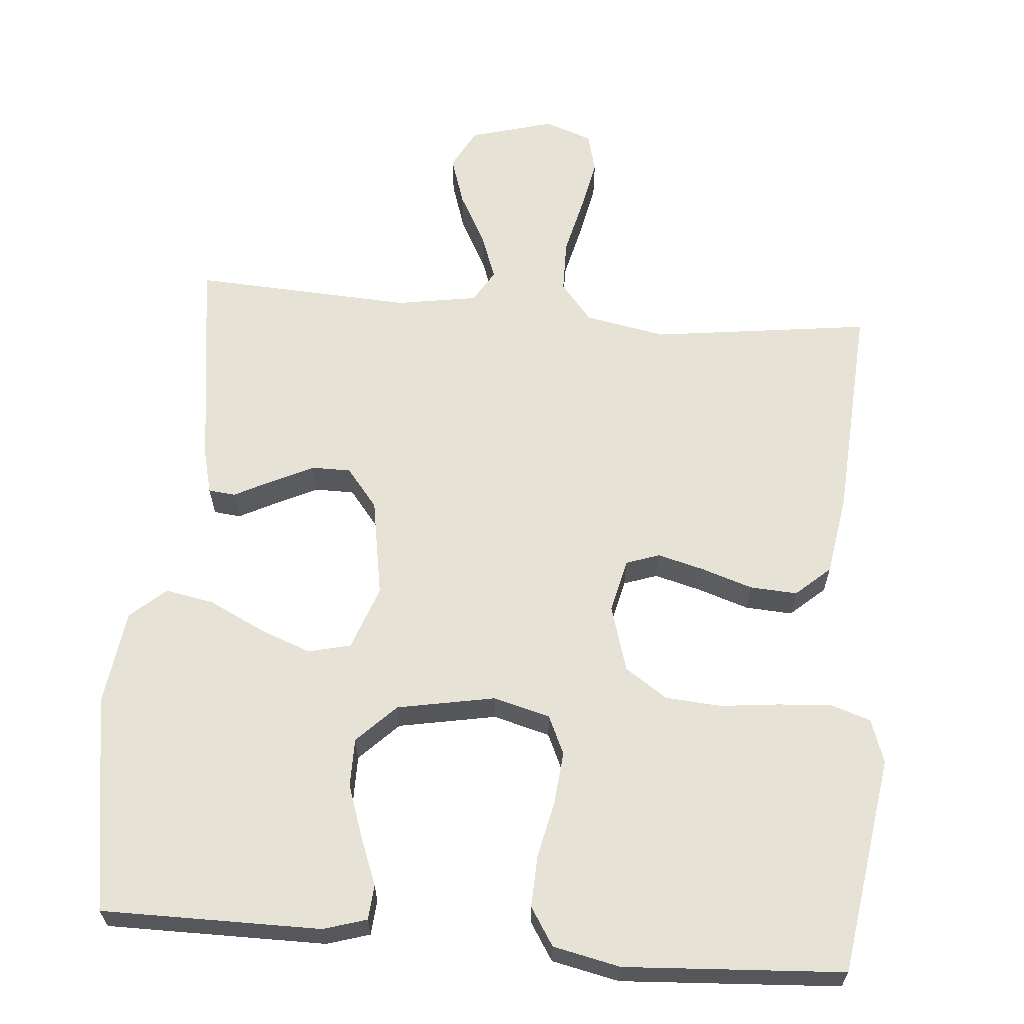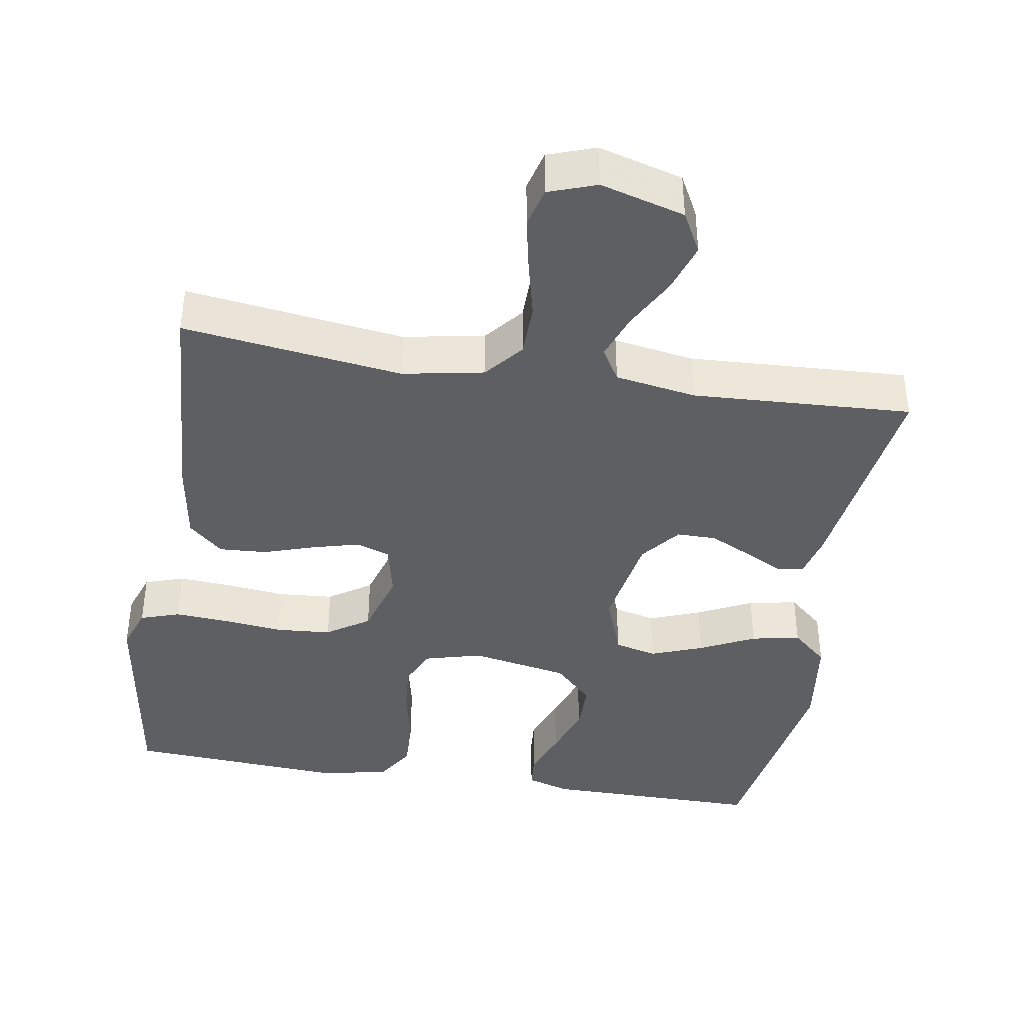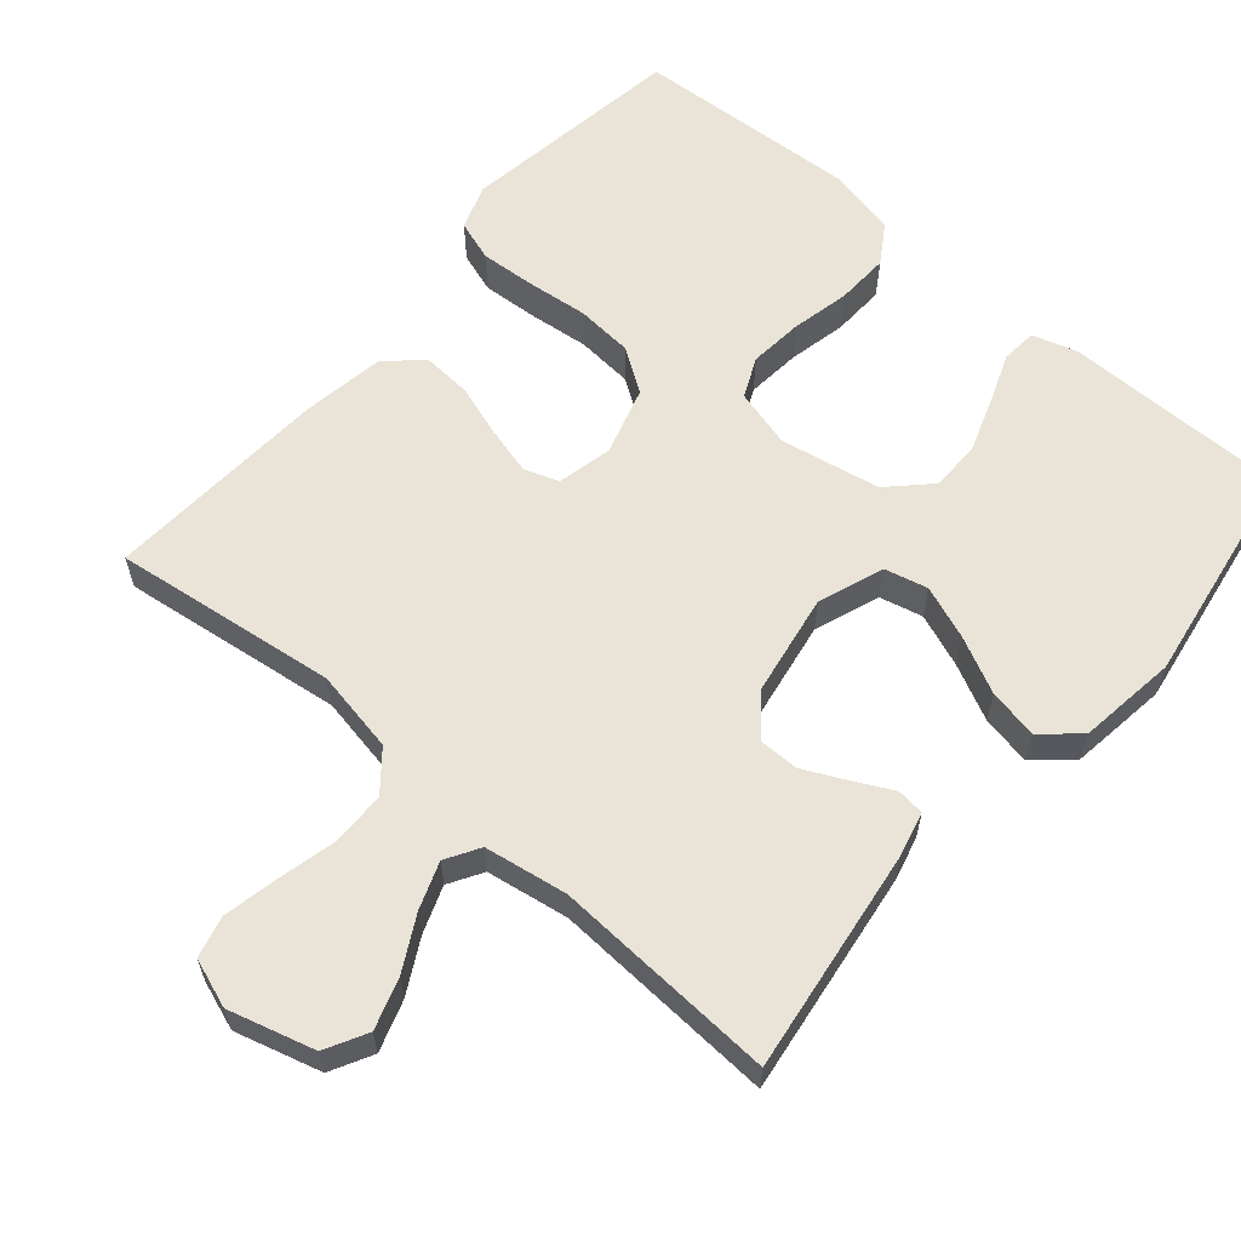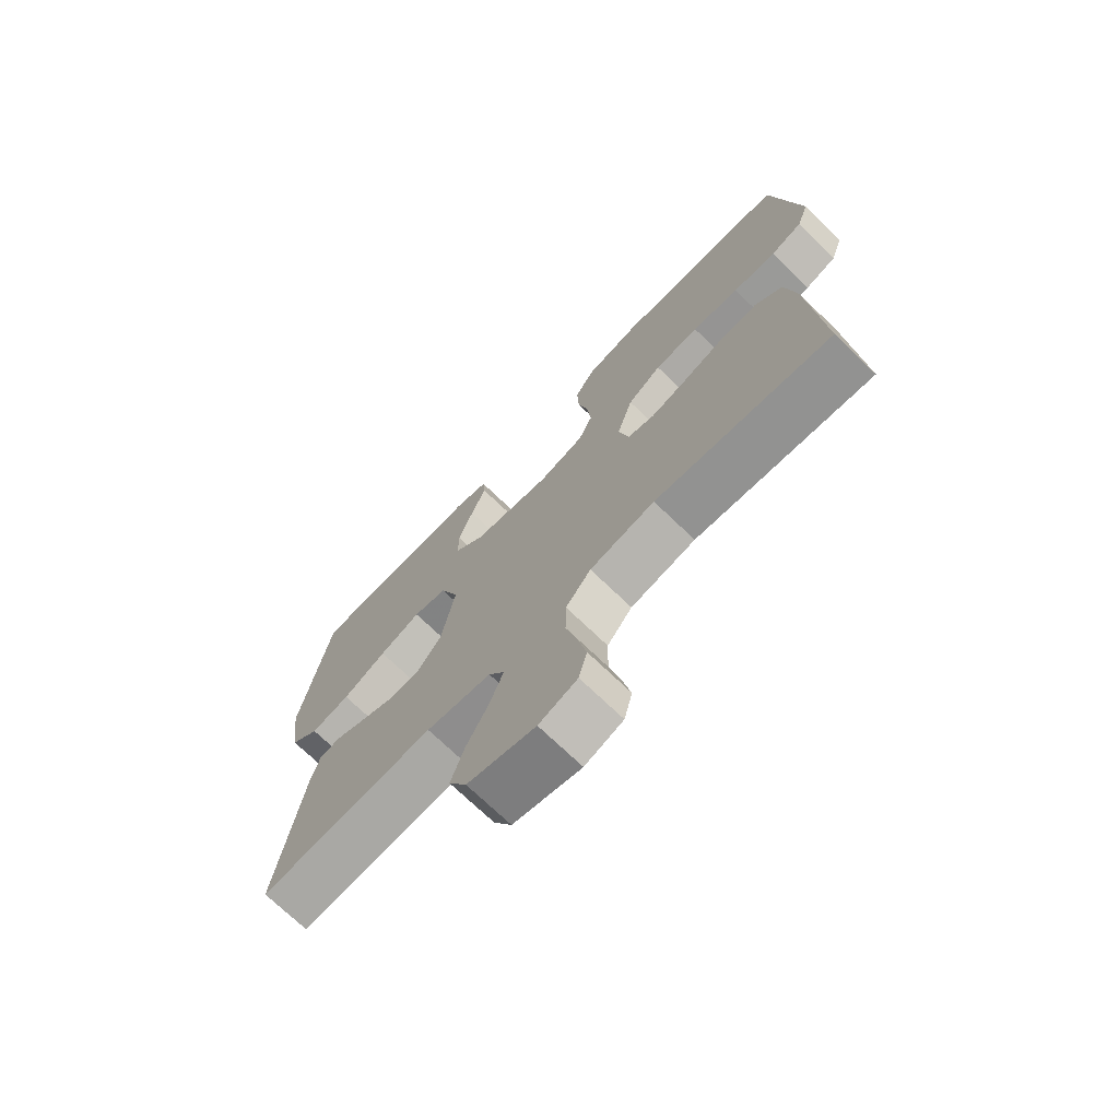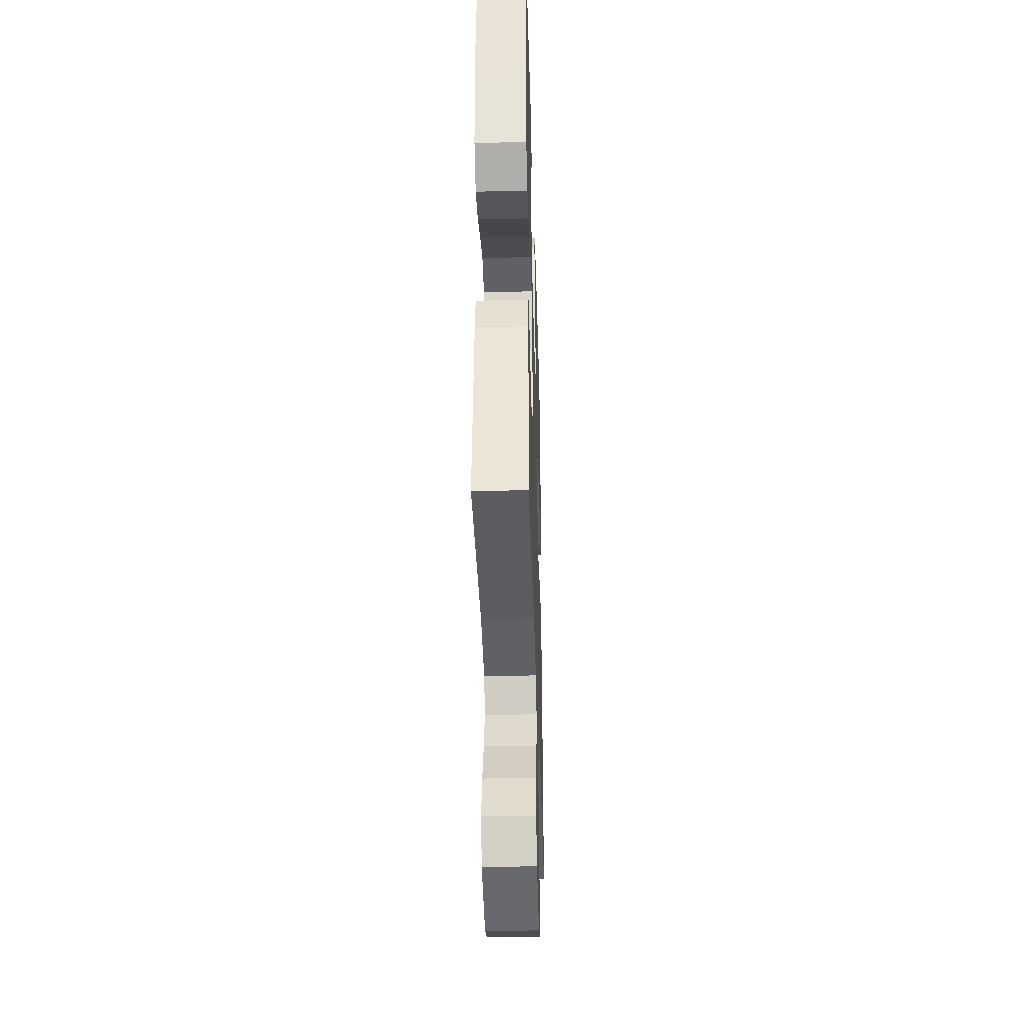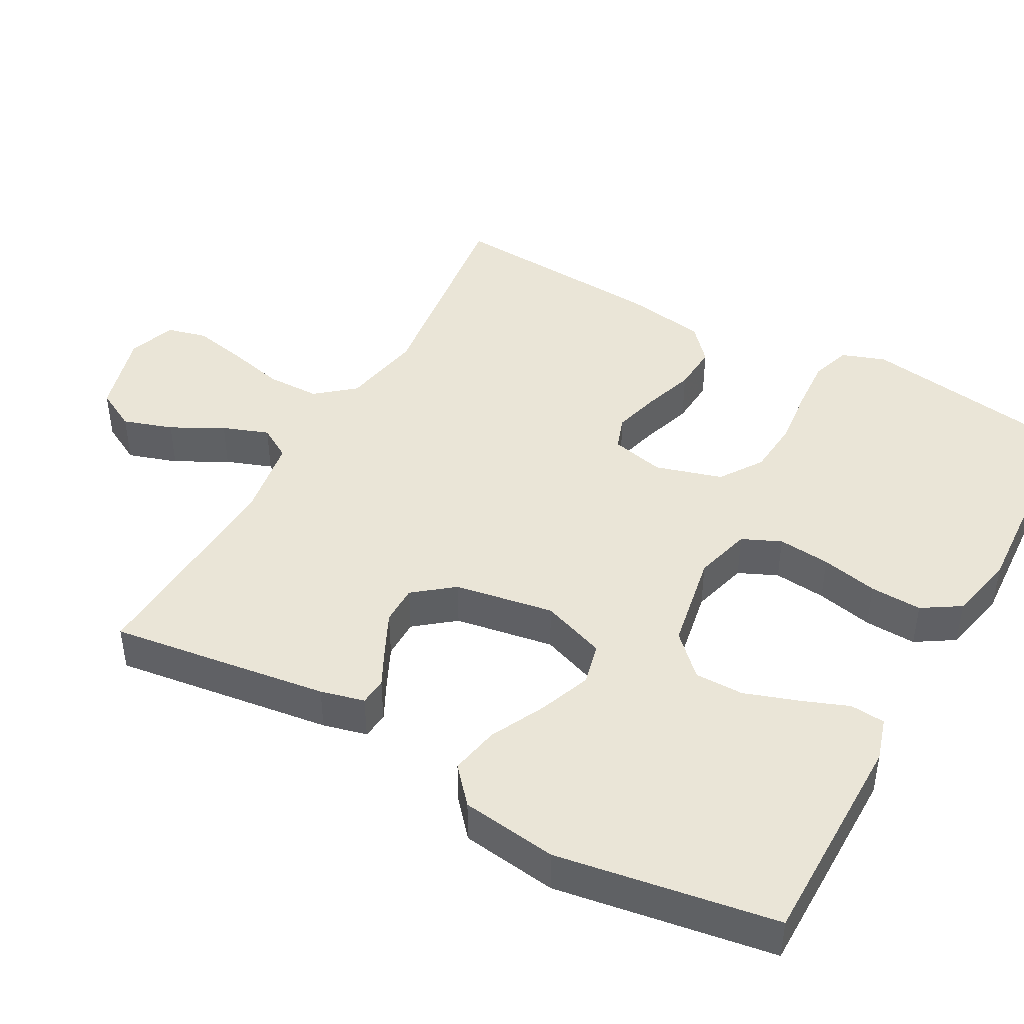
<metadata>
{"format":"obj","ext":"obj","renderer":"f3d","projection":"perspective","resolution":1024,"background":"white","views":[{"elev":63.2,"azim":4.8,"up":"+Y"},{"elev":-40.3,"azim":170.6,"up":"+Y"},{"elev":61.0,"azim":-139.4,"up":"+Y"},{"elev":-72.4,"azim":46.1,"up":"+Z"},{"elev":-36.8,"azim":-88.3,"up":"+Z"},{"elev":44.4,"azim":-61.0,"up":"+Y"}]}
</metadata>
<code>
v 0.5 0.07 -0.5
v 0.2 0.07 -0.461
v 0.089 0.07 -0.482
v 0.046 0.07 -0.534
v 0.045 0.07 -0.607
v 0.064 0.07 -0.686
v 0.079 0.07 -0.759
v 0.065 0.07 -0.814
v 0 0.07 -0.837
v -0.115 0.07 -0.805
v -0.145 0.07 -0.749
v -0.123 0.07 -0.681
v -0.085 0.07 -0.61
v -0.062 0.07 -0.547
v -0.089 0.07 -0.502
v -0.2 0.07 -0.484
v -0.5 0.07 -0.5
v -0.459 0.07 -0.2
v -0.444 0.07 -0.14
v -0.407 0.07 -0.136
v -0.356 0.07 -0.162
v -0.298 0.07 -0.19
v -0.244 0.07 -0.19
v -0.201 0.07 -0.136
v -0.178 0.07 0
v -0.21 0.07 0.088
v -0.268 0.07 0.102
v -0.339 0.07 0.075
v -0.414 0.07 0.038
v -0.481 0.07 0.025
v -0.53 0.07 0.068
v -0.548 0.07 0.2
v -0.5 0.07 0.5
v -0.2 0.07 0.5
v -0.141 0.07 0.482
v -0.137 0.07 0.434
v -0.162 0.07 0.369
v -0.187 0.07 0.296
v -0.187 0.07 0.229
v -0.134 0.07 0.176
v 0 0.07 0.151
v 0.078 0.07 0.172
v 0.102 0.07 0.225
v 0.095 0.07 0.297
v 0.078 0.07 0.375
v 0.075 0.07 0.446
v 0.108 0.07 0.498
v 0.2 0.07 0.518
v 0.5 0.07 0.5
v 0.545 0.07 0.2
v 0.524 0.07 0.14
v 0.47 0.07 0.122
v 0.396 0.07 0.127
v 0.315 0.07 0.136
v 0.239 0.07 0.13
v 0.181 0.07 0.091
v 0.154 0.07 0
v 0.171 0.07 -0.074
v 0.217 0.07 -0.09
v 0.281 0.07 -0.073
v 0.351 0.07 -0.05
v 0.416 0.07 -0.046
v 0.463 0.07 -0.088
v 0.481 0.07 -0.2
v 0.5 0 -0.5
v 0.2 0 -0.461
v 0.089 0 -0.482
v 0.046 0 -0.534
v 0.045 0 -0.607
v 0.064 0 -0.686
v 0.079 0 -0.759
v 0.065 0 -0.814
v 0 0 -0.837
v -0.115 0 -0.805
v -0.145 0 -0.749
v -0.123 0 -0.681
v -0.085 0 -0.61
v -0.062 0 -0.547
v -0.089 0 -0.502
v -0.2 0 -0.484
v -0.5 0 -0.5
v -0.459 0 -0.2
v -0.444 0 -0.14
v -0.407 0 -0.136
v -0.356 0 -0.162
v -0.298 0 -0.19
v -0.244 0 -0.19
v -0.201 0 -0.136
v -0.178 0 0
v -0.21 0 0.088
v -0.268 0 0.102
v -0.339 0 0.075
v -0.414 0 0.038
v -0.481 0 0.025
v -0.53 0 0.068
v -0.548 0 0.2
v -0.5 0 0.5
v -0.2 0 0.5
v -0.141 0 0.482
v -0.137 0 0.434
v -0.162 0 0.369
v -0.187 0 0.296
v -0.187 0 0.229
v -0.134 0 0.176
v 0 0 0.151
v 0.078 0 0.172
v 0.102 0 0.225
v 0.095 0 0.297
v 0.078 0 0.375
v 0.075 0 0.446
v 0.108 0 0.498
v 0.2 0 0.518
v 0.5 0 0.5
v 0.545 0 0.2
v 0.524 0 0.14
v 0.47 0 0.122
v 0.396 0 0.127
v 0.315 0 0.136
v 0.239 0 0.13
v 0.181 0 0.091
v 0.154 0 0
v 0.171 0 -0.074
v 0.217 0 -0.09
v 0.281 0 -0.073
v 0.351 0 -0.05
v 0.416 0 -0.046
v 0.463 0 -0.088
v 0.481 0 -0.2
f 63 64 1 2
f 60 61 62 63
f 59 60 63 2
f 58 59 2 3
f 57 58 3 4
f 51 52 53 54
f 49 50 51 54
f 49 54 55
f 48 49 55 56
f 44 45 46 47
f 43 44 47 48
f 34 35 36 37
f 34 37 38
f 33 34 38 39
f 28 29 30 31
f 27 28 31 32
f 26 27 32 33
f 18 19 20 21
f 16 17 18 21
f 15 16 21 22
f 10 11 12 13
f 10 13 14
f 9 10 14
f 8 9 14
f 5 6 7 8
f 5 8 14
f 4 5 14 15
f 43 48 56 57
f 42 43 57 4
f 41 42 4 15
f 40 41 15
f 26 33 39 40
f 25 26 40
f 24 25 40 15
f 23 24 15
f 15 22 23
f 66 65 128 127
f 127 126 125 124
f 66 127 124 123
f 67 66 123 122
f 68 67 122 121
f 118 117 116 115
f 118 115 114 113
f 119 118 113
f 120 119 113 112
f 111 110 109 108
f 112 111 108 107
f 101 100 99 98
f 102 101 98
f 103 102 98 97
f 95 94 93 92
f 96 95 92 91
f 97 96 91 90
f 85 84 83 82
f 85 82 81 80
f 86 85 80 79
f 77 76 75 74
f 78 77 74
f 78 74 73
f 78 73 72
f 72 71 70 69
f 78 72 69
f 79 78 69 68
f 121 120 112 107
f 68 121 107 106
f 79 68 106 105
f 79 105 104
f 104 103 97 90
f 104 90 89
f 79 104 89 88
f 79 88 87
f 87 86 79
f 1 65 66 2
f 2 66 67 3
f 3 67 68 4
f 4 68 69 5
f 5 69 70 6
f 6 70 71 7
f 7 71 72 8
f 8 72 73 9
f 9 73 74 10
f 10 74 75 11
f 11 75 76 12
f 12 76 77 13
f 13 77 78 14
f 14 78 79 15
f 15 79 80 16
f 16 80 81 17
f 17 81 82 18
f 18 82 83 19
f 19 83 84 20
f 20 84 85 21
f 21 85 86 22
f 22 86 87 23
f 23 87 88 24
f 24 88 89 25
f 25 89 90 26
f 26 90 91 27
f 27 91 92 28
f 28 92 93 29
f 29 93 94 30
f 30 94 95 31
f 31 95 96 32
f 32 96 97 33
f 33 97 98 34
f 34 98 99 35
f 35 99 100 36
f 36 100 101 37
f 37 101 102 38
f 38 102 103 39
f 39 103 104 40
f 40 104 105 41
f 41 105 106 42
f 42 106 107 43
f 43 107 108 44
f 44 108 109 45
f 45 109 110 46
f 46 110 111 47
f 47 111 112 48
f 48 112 113 49
f 49 113 114 50
f 50 114 115 51
f 51 115 116 52
f 52 116 117 53
f 53 117 118 54
f 54 118 119 55
f 55 119 120 56
f 56 120 121 57
f 57 121 122 58
f 58 122 123 59
f 59 123 124 60
f 60 124 125 61
f 61 125 126 62
f 62 126 127 63
f 63 127 128 64
f 64 128 65 1

</code>
